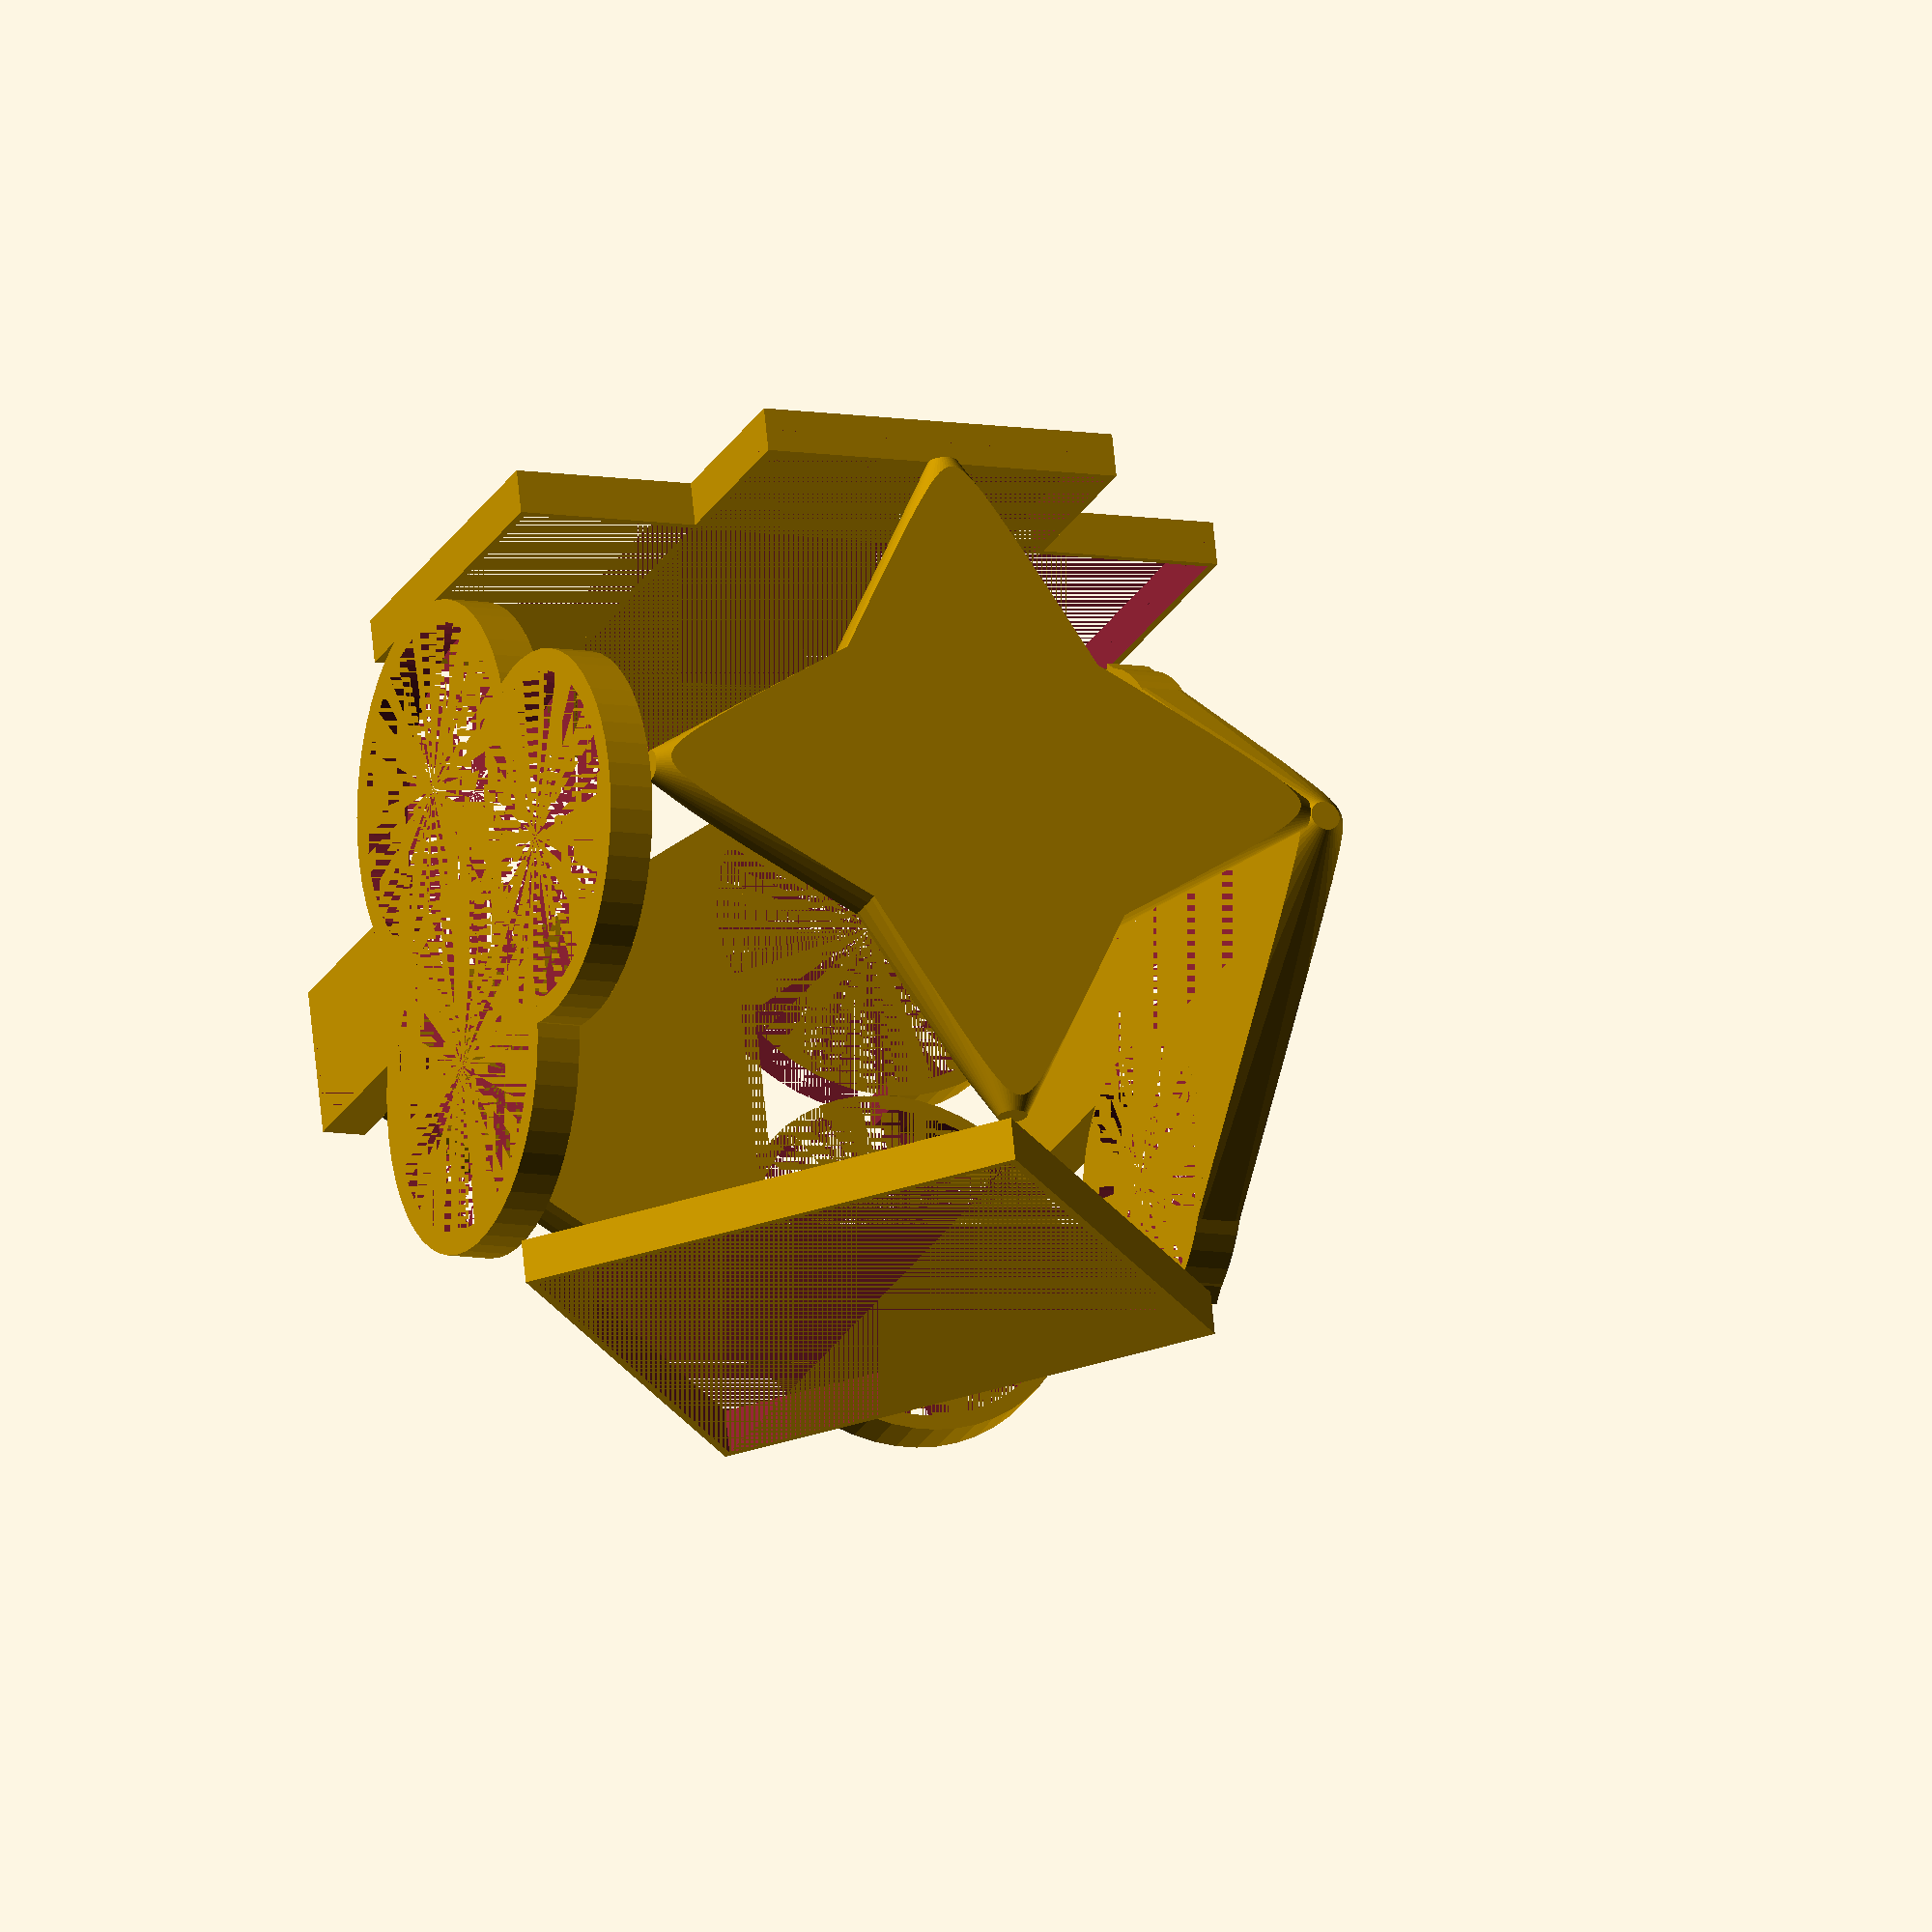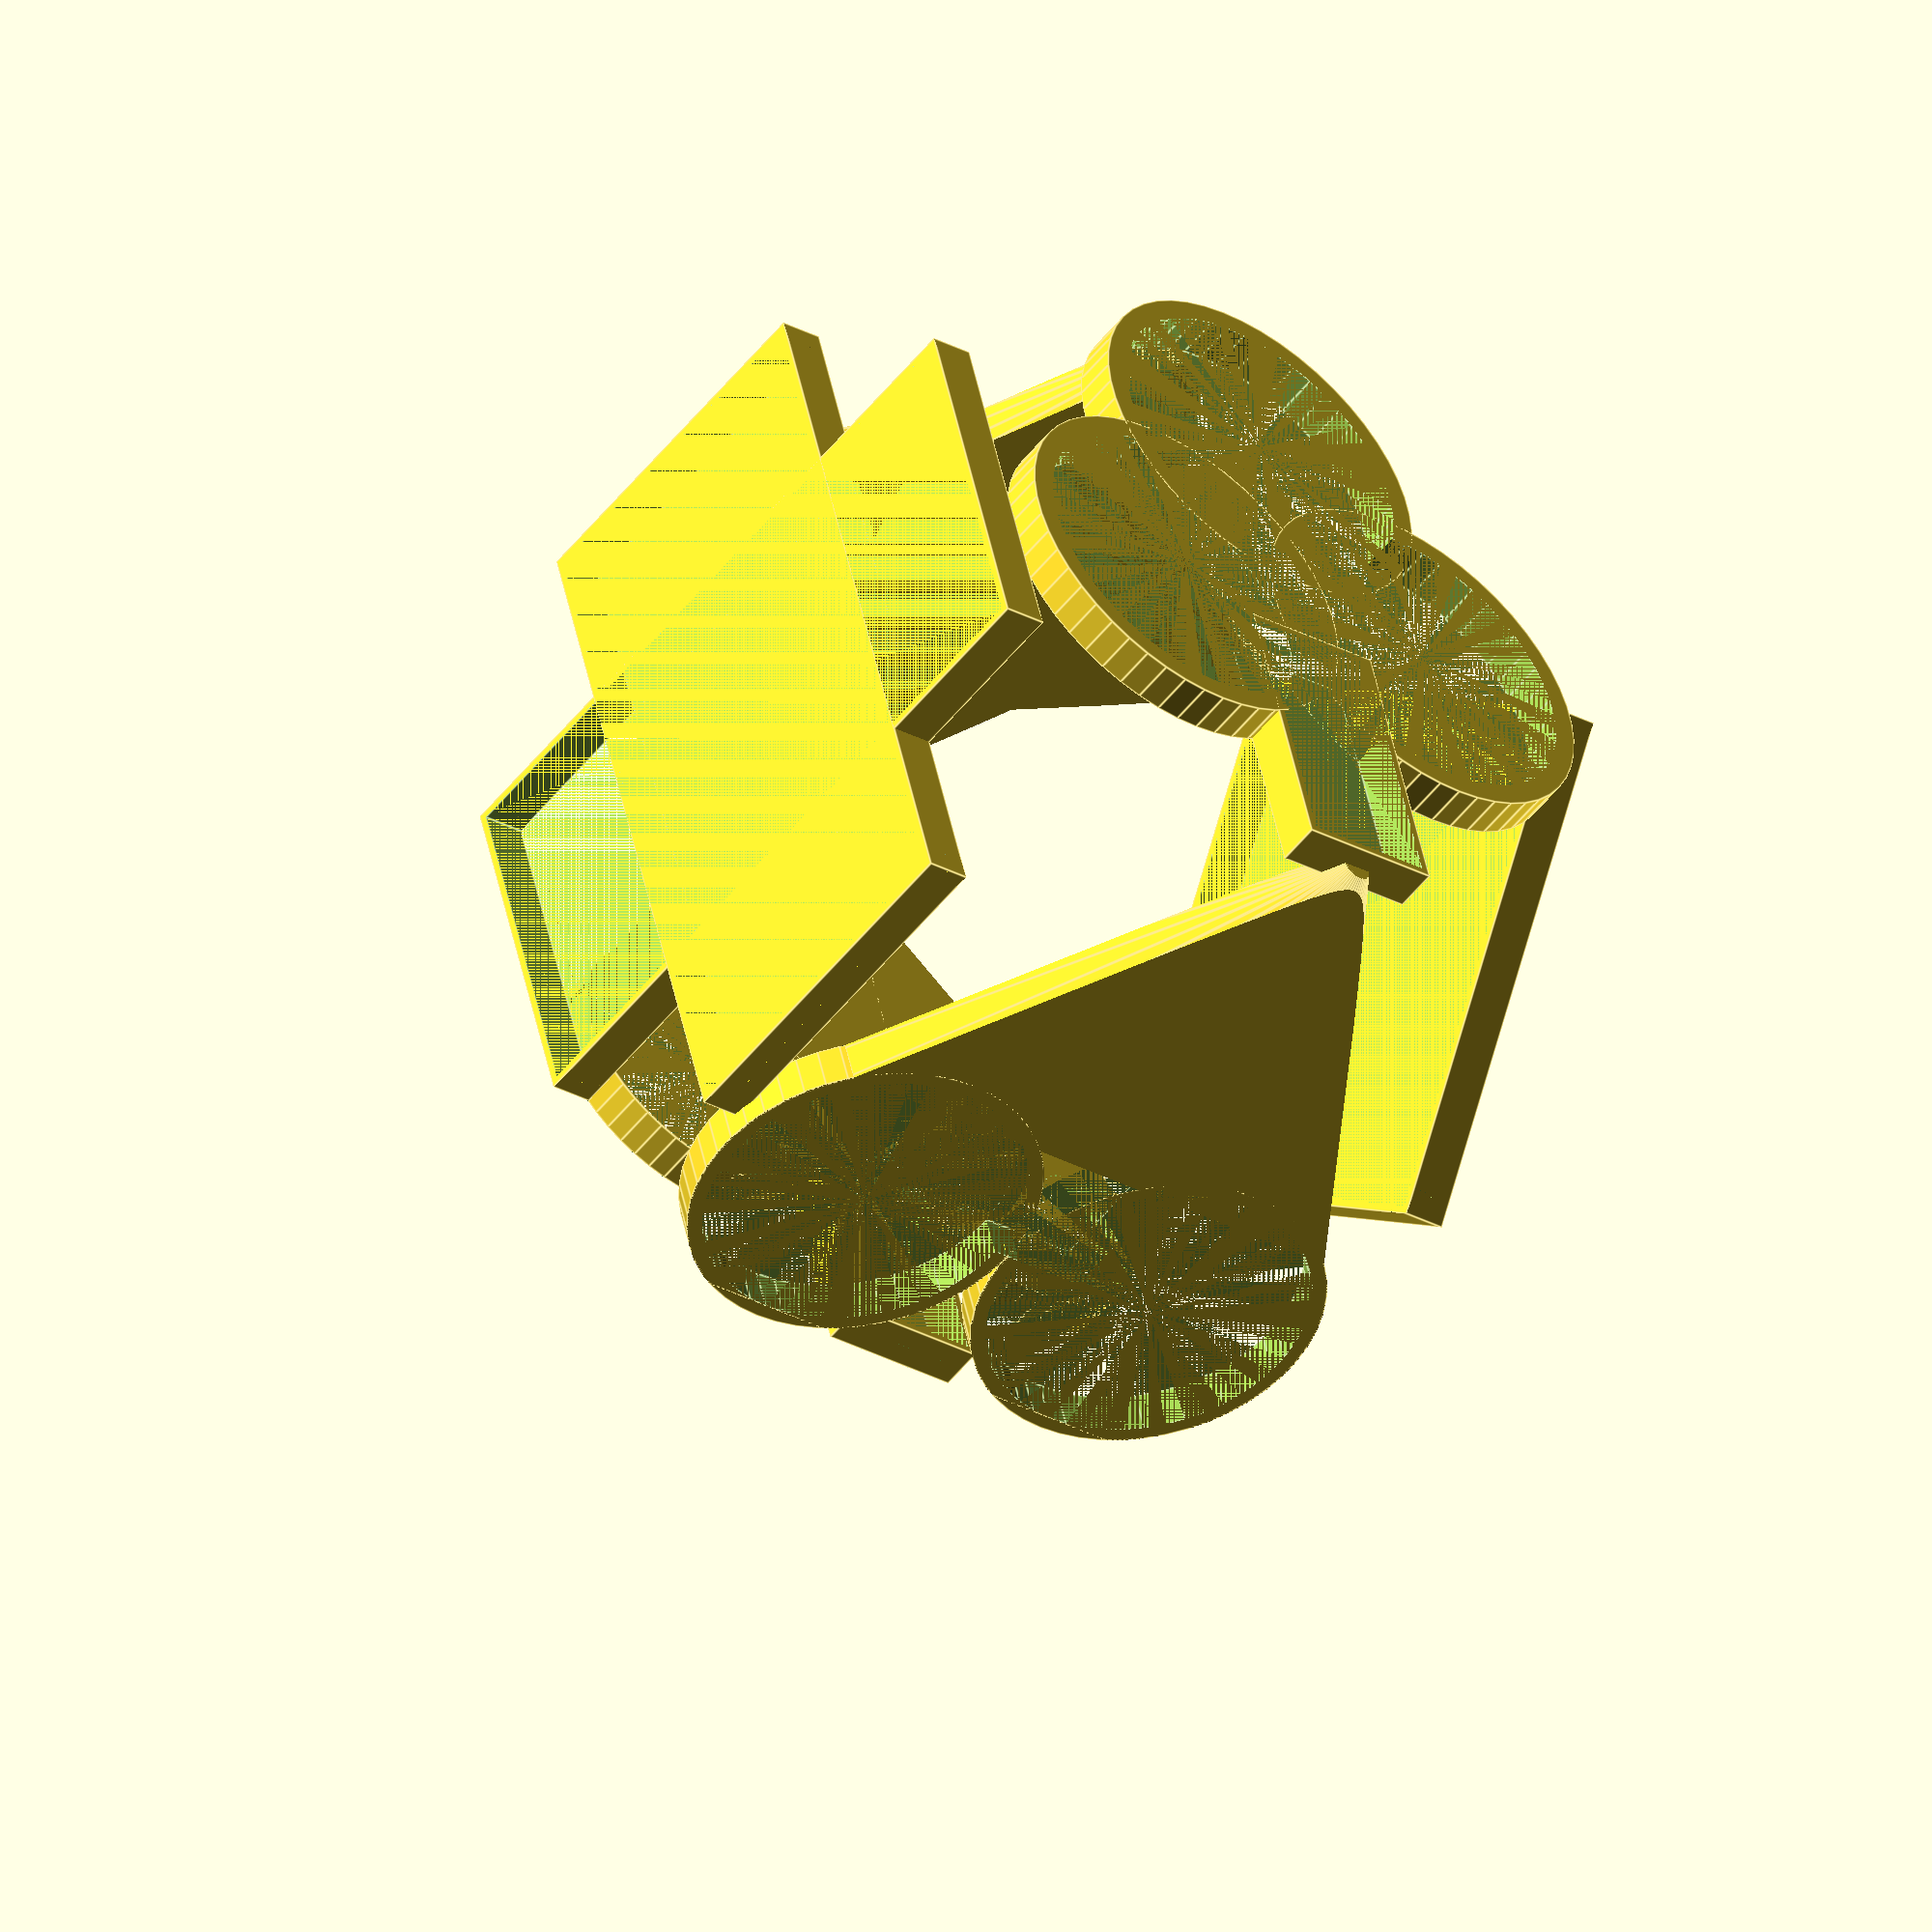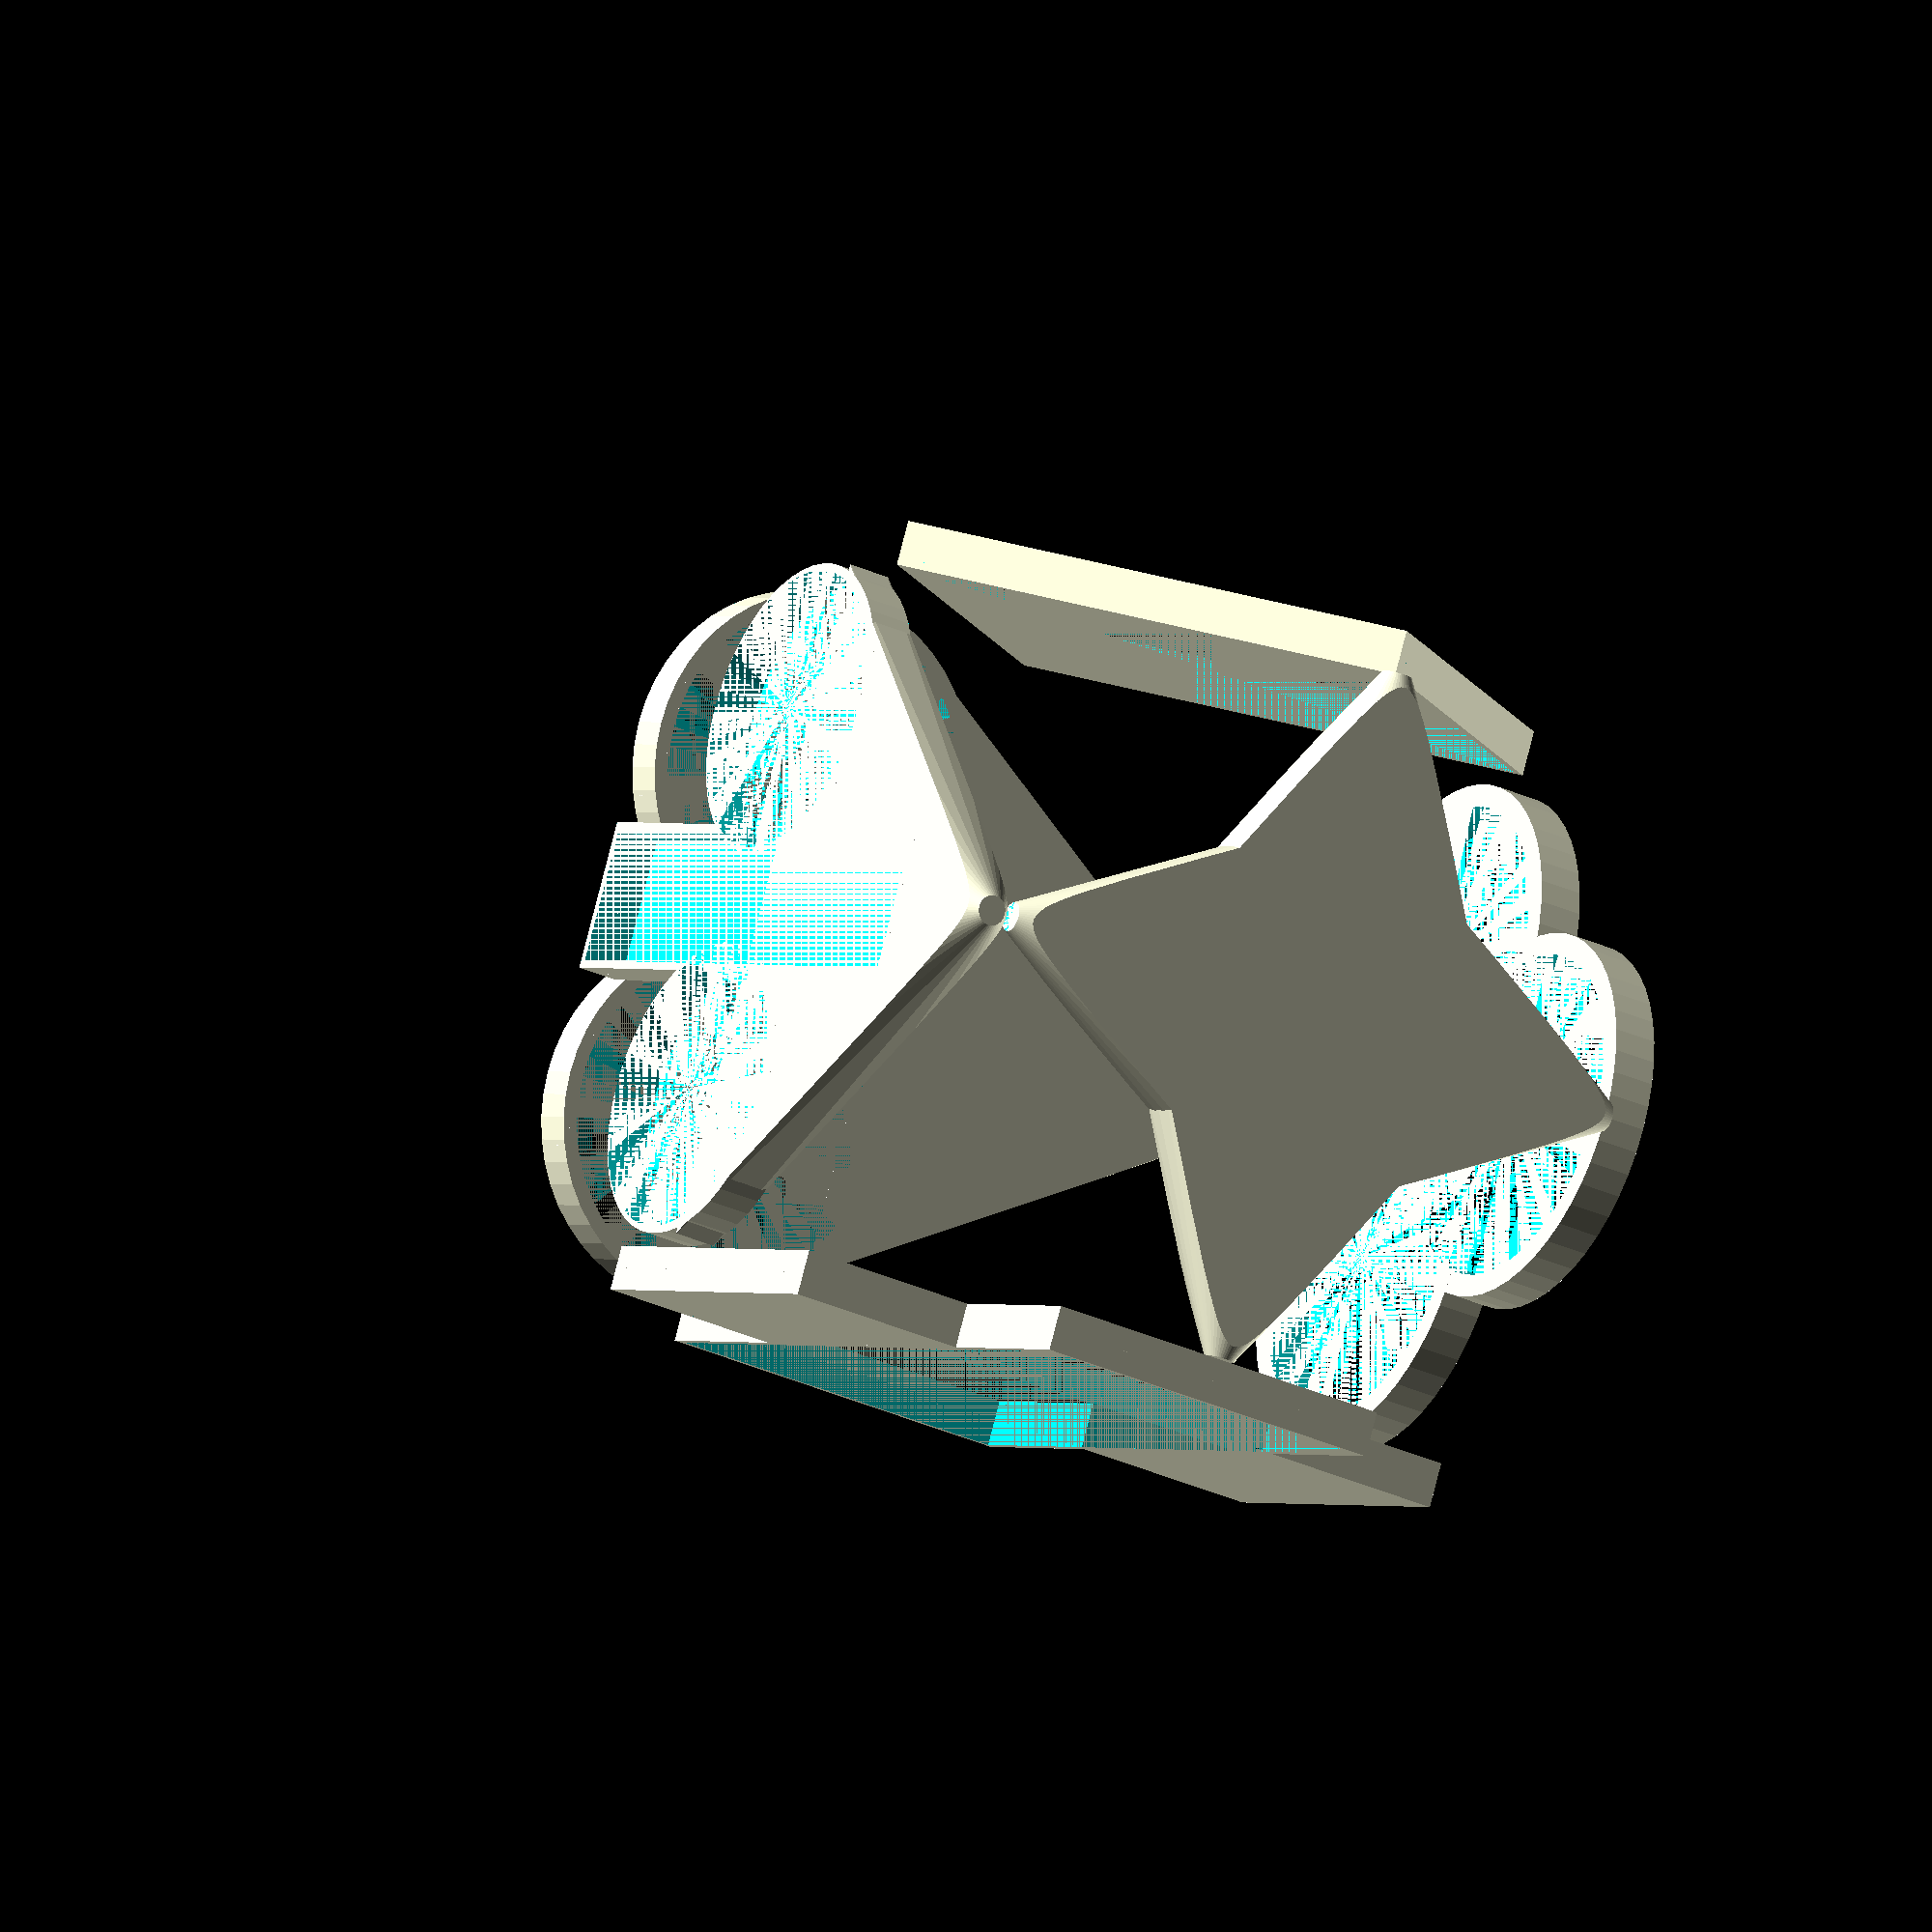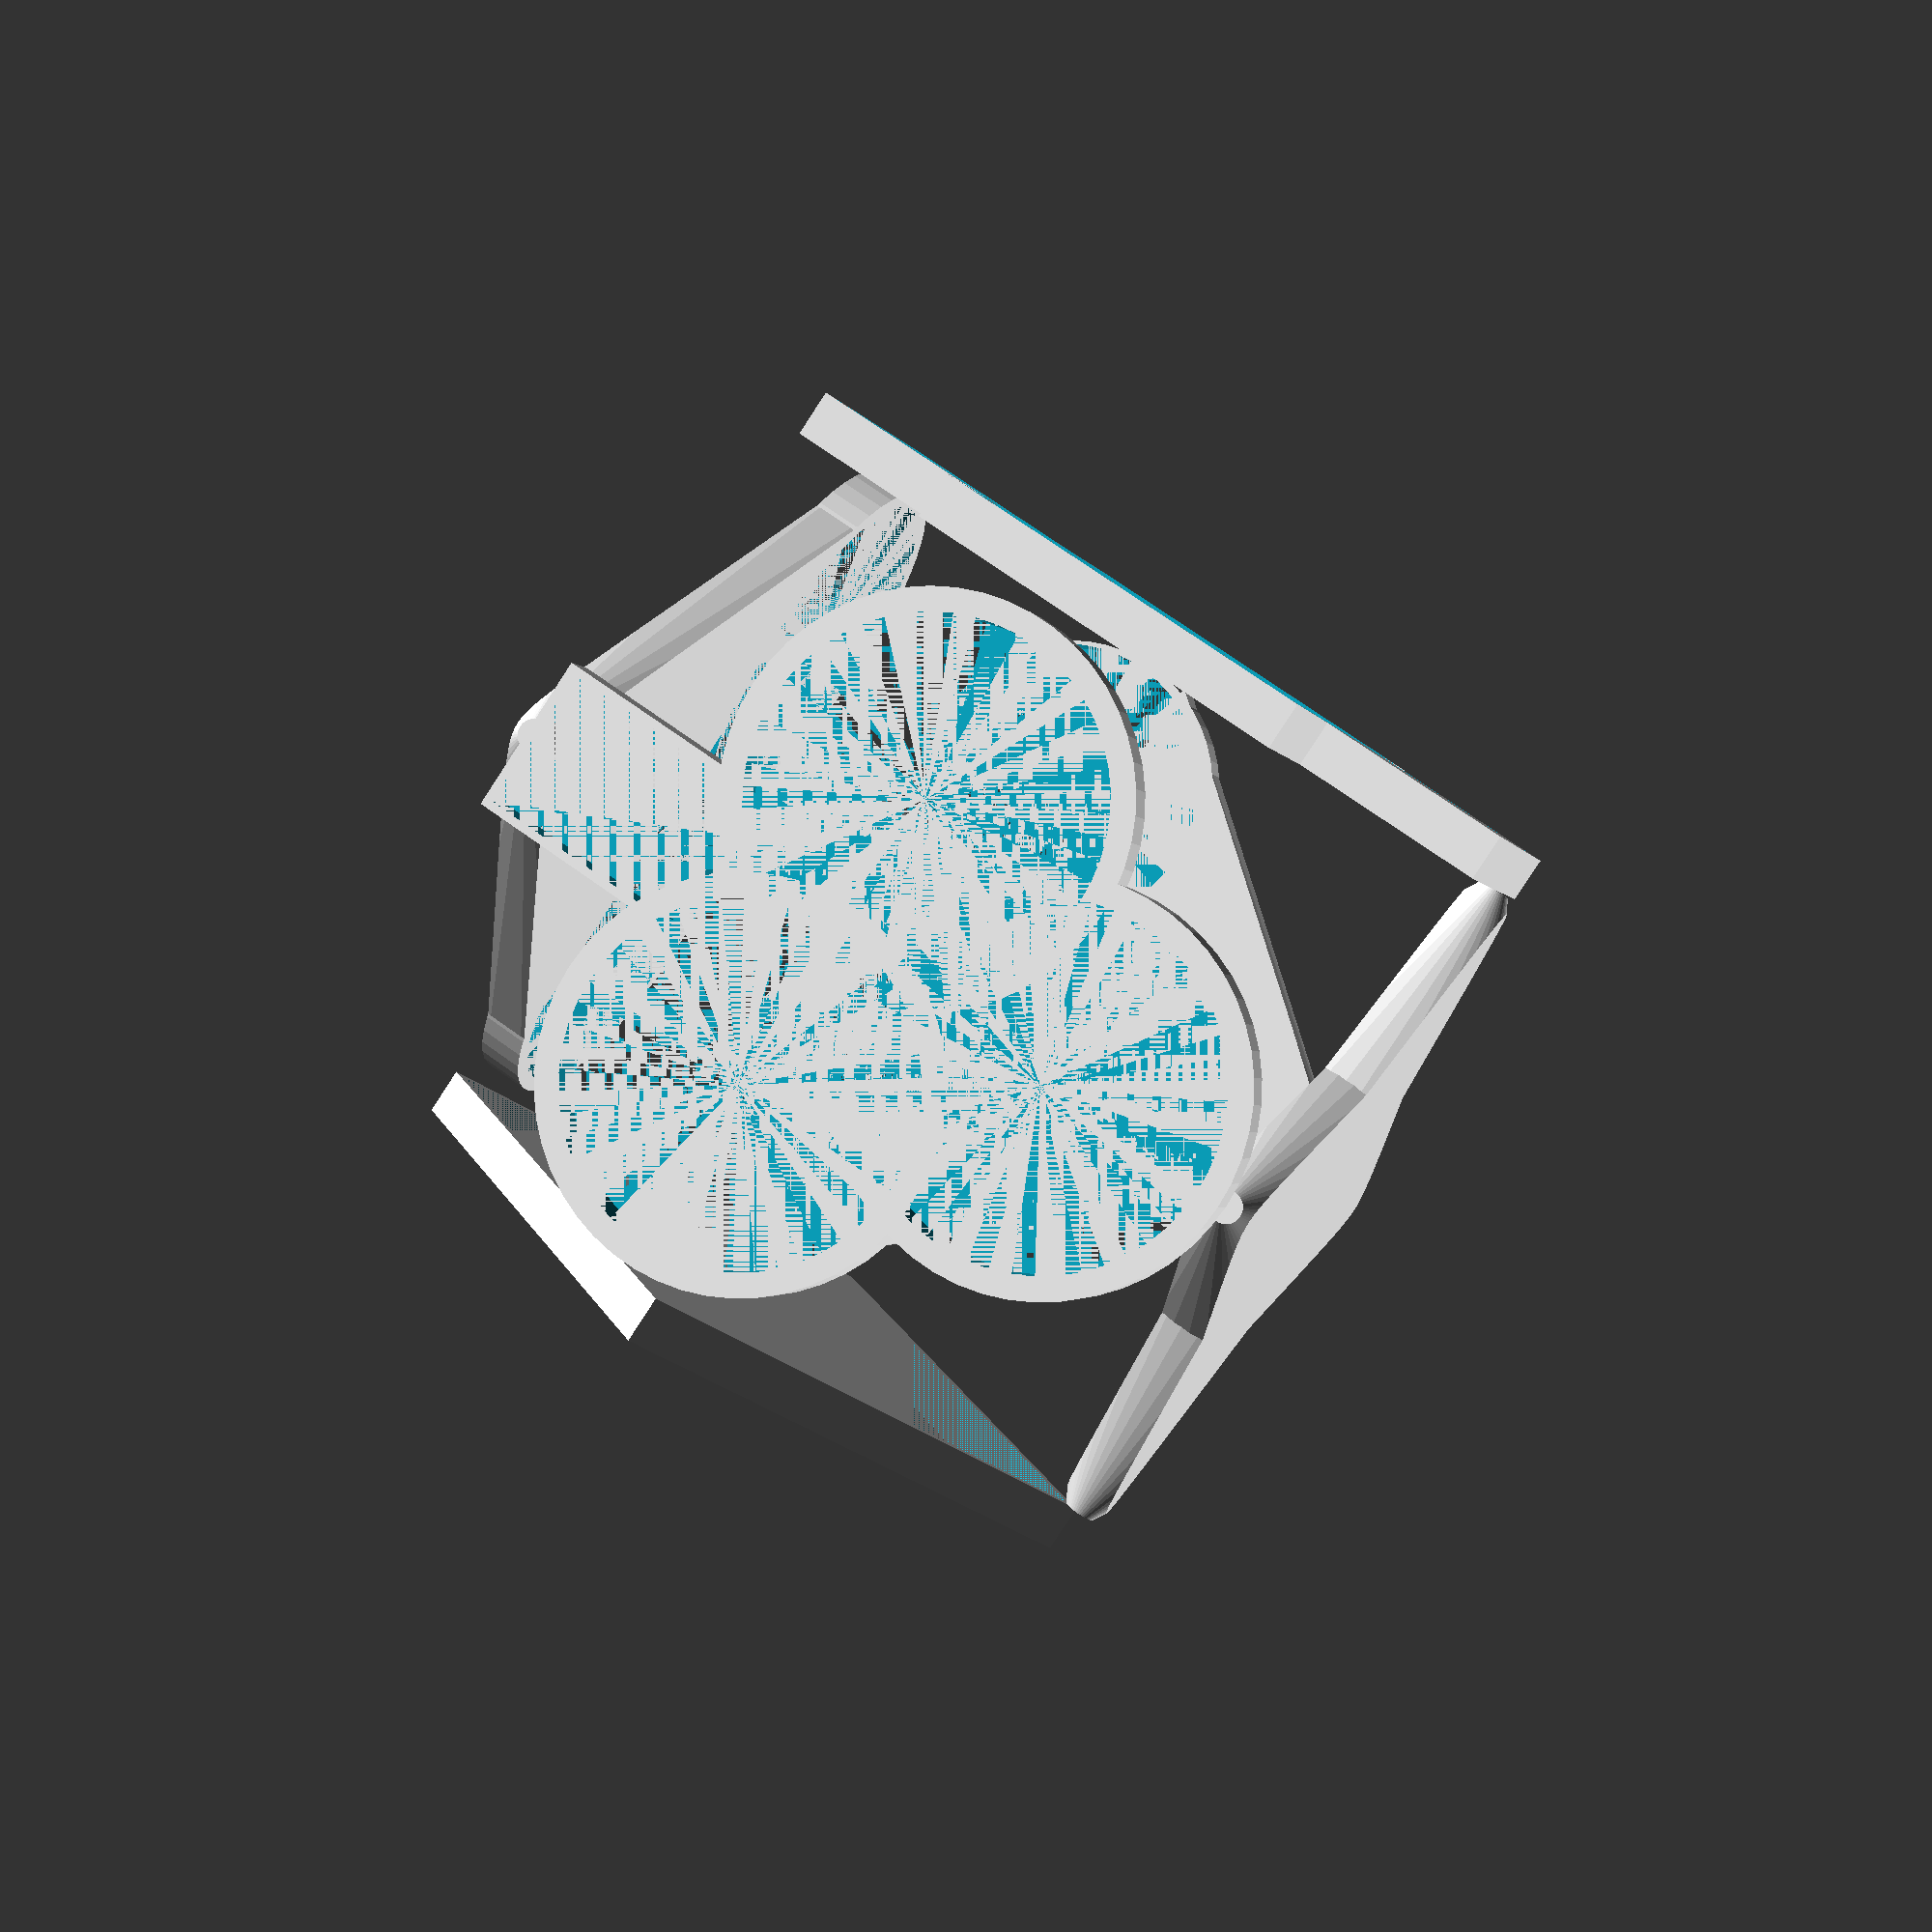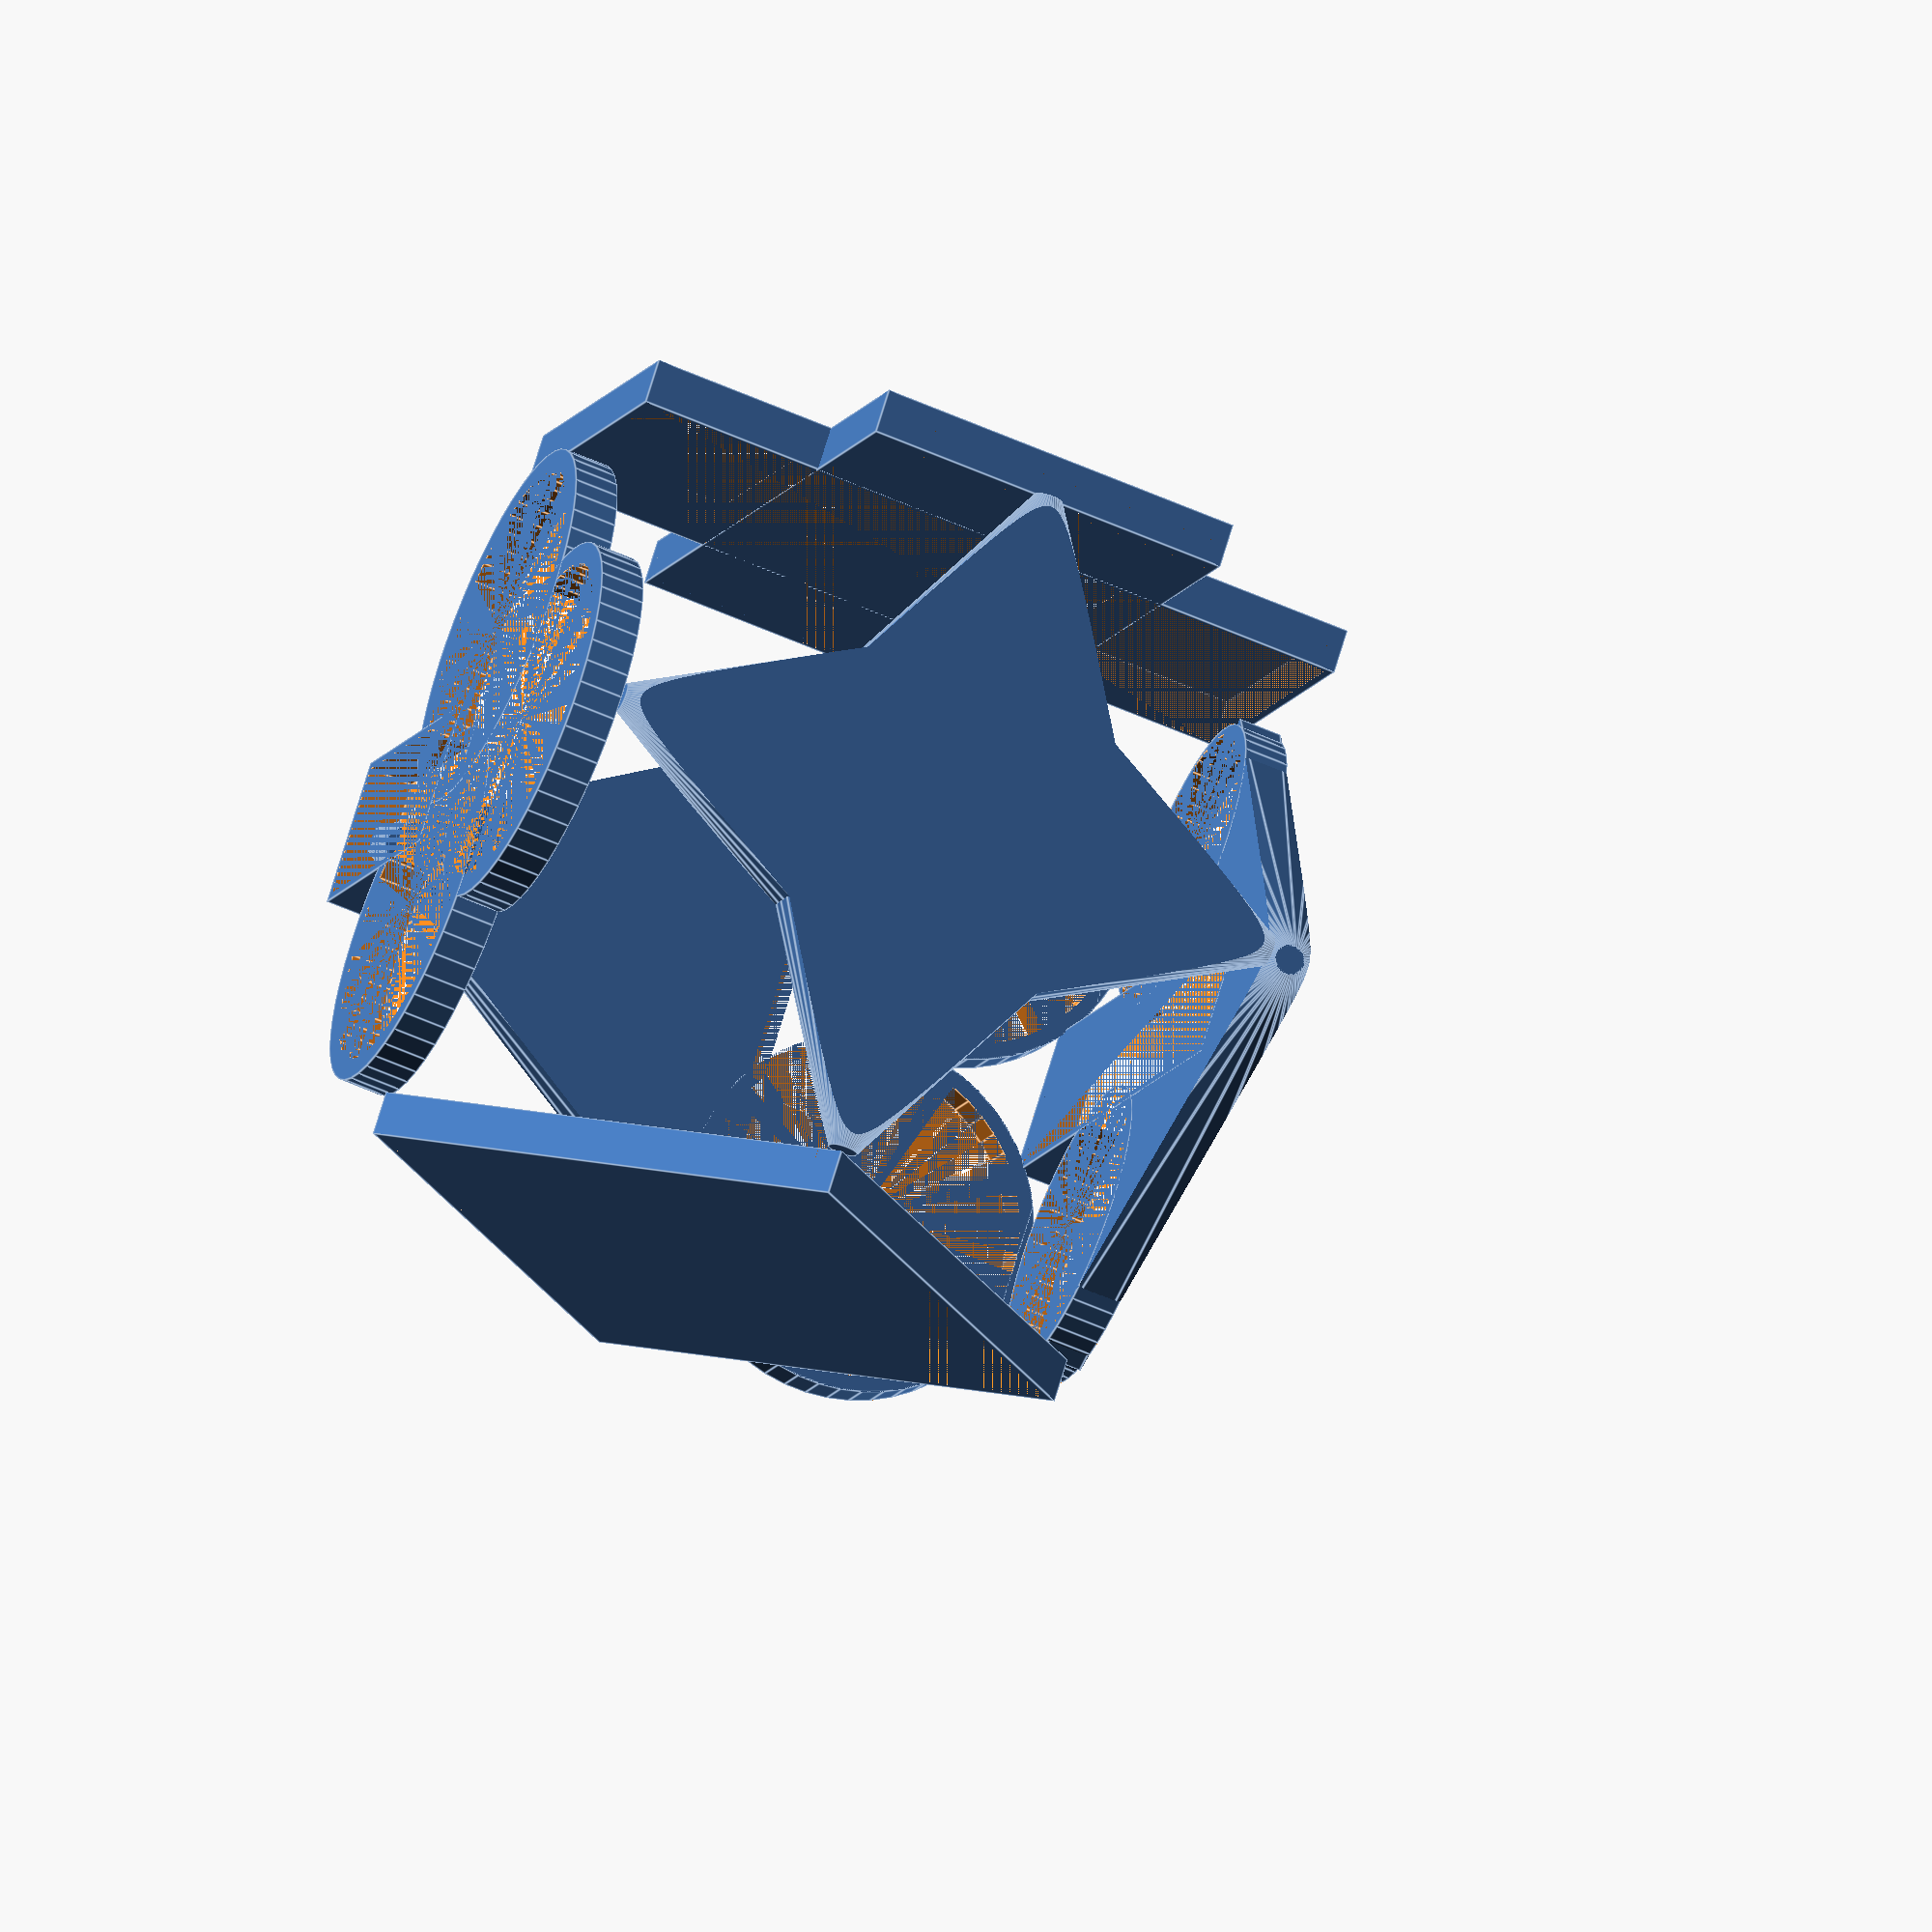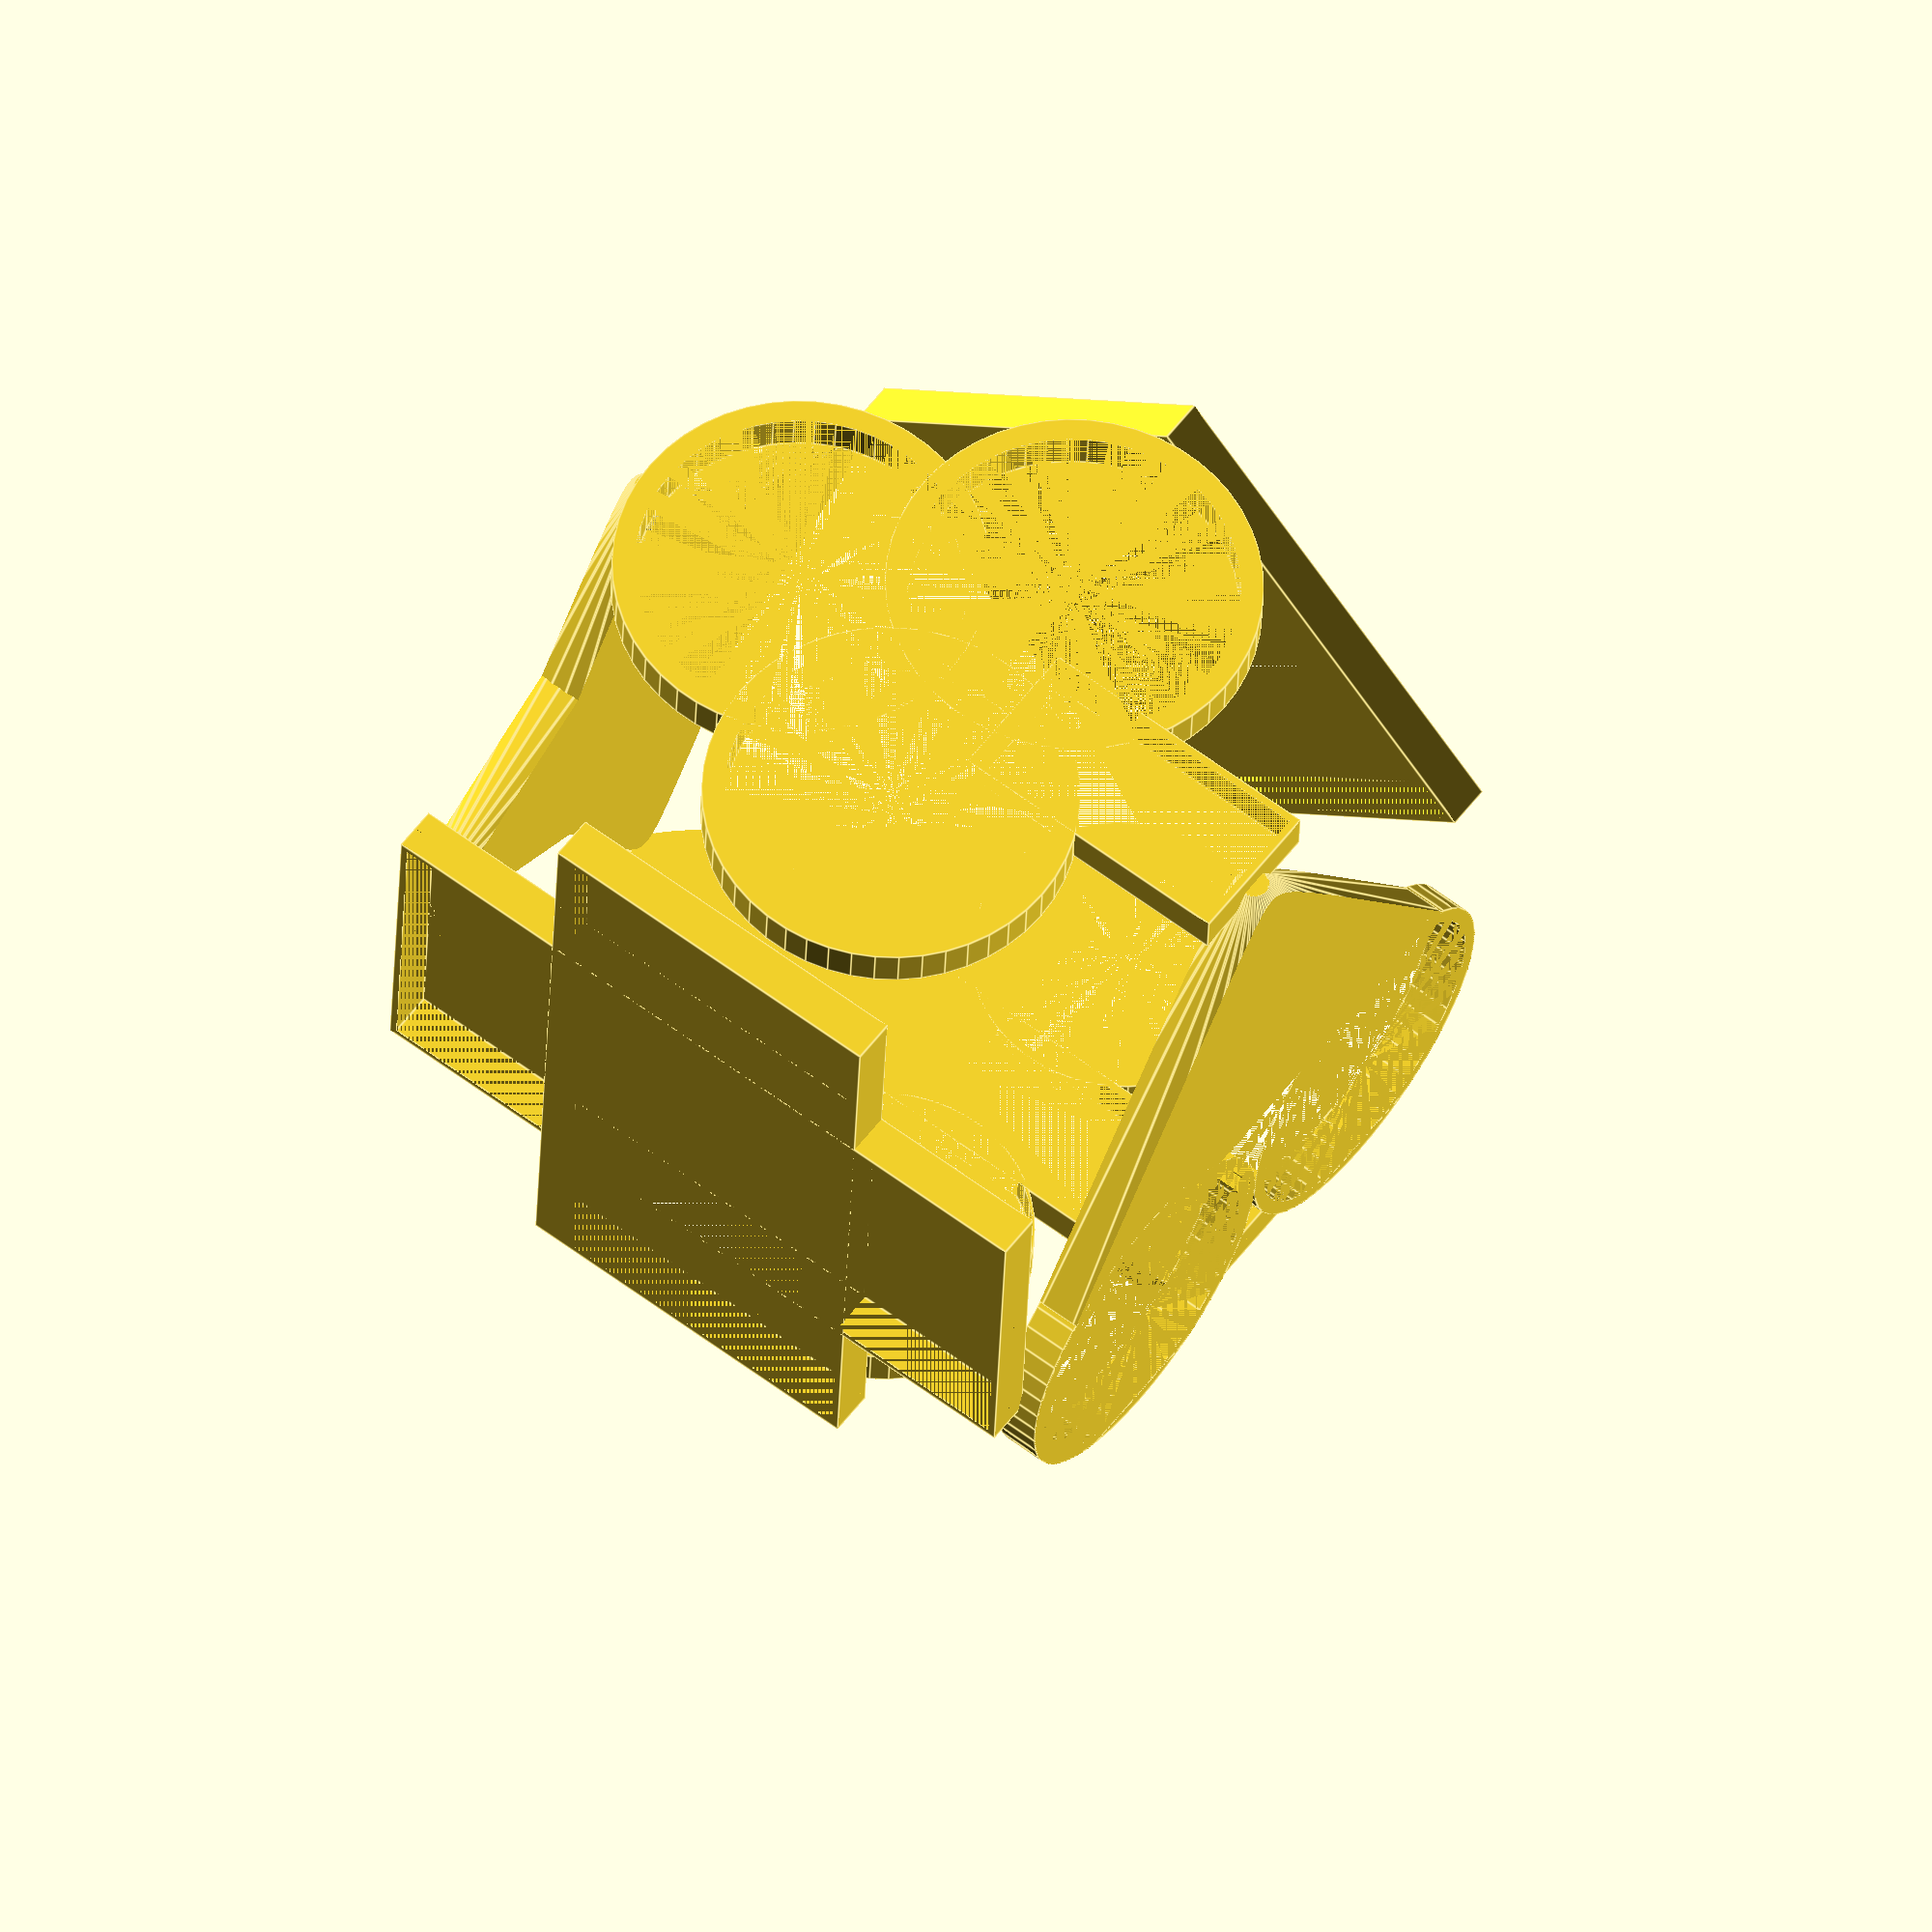
<openscad>
union(){
// Diamond
	union(){
	difference(){
	translate([0,-2.5,0]) rotate(45, [0,1,0]) cube([3.5, 0.3, 3.5], center=true);
	translate([0,-2.5,0]) rotate(45, [0,1,0]) cube([3.4, 0.3, 3.4], center=true);
	}
	}

// Cross
	difference(){
	union(){
	translate([0,2.5,0]) cube([5, 0.3, 2.5], center=true);
	translate([0,2.5,0]) cube([2.5, 0.3, 5], center=true);
	}
	union(){
	translate([0,2.5,0]) cube([4.9, 0.3, 2.4], center=true);
	translate([0,2.5,0]) cube([2.4, 0.3, 4.9], center=true);
	}
	}

// Star
	difference(){
	union(){
	intersection(){
	translate([0,1.1,2.5]) rotate(90, [1,0,0]) cylinder(h=2.5, r1=0.1,r2=1.5, $fn=50, center=true);
	translate([0,0,2.5]) cube([5, 5, 0.3], center=true);
	}
	
	intersection(){
	translate([0,-1.1,2.5]) rotate(-90, [1,0,0]) cylinder(h=2.5, r1=0.1, r2=1.5, $fn=50, center=true);
	translate([0,0,2.5]) cube([5, 5, 0.3], center=true);
	}
	
	intersection(){
	translate([-1.1,0,2.5]) rotate(90, [0,1,0]) cylinder(h=2.5, r1=0.1, r2=1.5, $fn=50, center=true);
	translate([0,0,2.5]) cube([5, 5, 0.3], center=true);
	}
	
	intersection(){
	translate([1.1,0,2.5]) rotate(-90, [0,1,0]) cylinder(h=2.5, r1=0.1, r2=1.5, $fn=50, center=true);
	translate([0,0,2.5]) cube([5, 5, 0.3], center=true);
	}
	}
	
	// Interior segment to remove
	union(){
	intersection(){
	translate([0,1.1,2.5]) rotate(90, [1,0,0]) cylinder(h=2.45, r1=0.01, r2=1.4, $fn=50, center=true);
	translate([0,0,2.5]) cube([5, 5, 0.3], center=true);
	}
	intersection(){
	translate([0,-1.1,2.5]) rotate(-90, [1,0,0]) cylinder(h=2.45, r1=0.01, r2=1.4, $fn=50, center=true);
	translate([0,0,2.5]) cube([5, 5, 0.3], center=true);
	}
	intersection(){
	translate([-1.1,0,2.5]) rotate(90, [0,1,0]) cylinder(h=2.45, r1=0.01, r2=1.4, $fn=50, center=true);
	translate([0,0,2.5]) cube([5, 5, 0.3], center=true);
	}
	intersection(){
	translate([1.1,0,2.5]) rotate(-90, [0,1,0]) cylinder(h=2.45, r1=0.01, r2=1.4, $fn=50, center=true);
	translate([0,0,2.5]) cube([5, 5, 0.3], center=true);
	}
	}
	}
	
// Spade
	difference(){
	union(){
	intersection(){
	translate([2.5,0,1.1]) rotate(180, [0,1,0]) cylinder(h=2.8, r1=0.1, r2=2.3, $fn=50, center=true);
	translate([2.5,0,0]) cube([0.3,5,5], center=true);
	}
	translate([2.5,1.3,-0.6]) rotate(90, [0,1,0]) cylinder(h=0.3, r1=1, r2=1, $fn=50, center=true);
	translate([2.5,-1.3,-0.6]) rotate(90, [0,1,0]) cylinder(h=0.3, r1=1, r2=1, $fn=50, center=true);
	translate([2.5,0,-0.5]) cube([0.3, 1, 4], center=true);
	}
	union(){
	intersection(){
	translate([2.5,0,1.1]) rotate(180, [0,1,0]) cylinder(h=2.8, r1=0, r2=2.2, $fn=50, center=true);
	translate([2.5,0,0]) cube([0.3,5,5], center=true);
	}
	translate([2.5,1.3,-0.65]) rotate(90, [0,1,0]) cylinder(h=0.3, r1=.95, r2=.95, $fn=50, center=true);
	translate([2.5,-1.3,-0.65]) rotate(90, [0,1,0]) cylinder(h=0.3, r1=.95, r2=.95, $fn=50, center=true);
	translate([2.5,0,-0.5]) cube([0.3, .9, 3.9], center=true);
	}
	}
	
// Heart
	difference(){
	union(){
	translate([1.4,1.2,-2.5]) cylinder(h=0.3, r1=1.2, r2=1.2, $fn=50, center=true);
	translate([1.4,-1.2,-2.5]) cylinder(h=0.3, r1=1.2, r2=1.2, $fn=50, center=true);
	intersection(){
	translate([-1,0,-2.5]) rotate(90, [0,1,0]) cylinder(h=3, r1=0.1, r2=2, $fn=50, center=true);
	translate([0,0,-2.5]) cube([5,5,0.3], center=true);
	}
	}
	union(){
	translate([1.4,1.2,-2.5]) cylinder(h=0.3, r1=1.1, r2=1.1, $fn=50, center=true);
	translate([1.4,-1.2,-2.5]) cylinder(h=0.3, r1=1.1, r2=1.1, $fn=50, center=true);
	intersection(){
	translate([-1,0,-2.5]) rotate(90, [0,1,0]) cylinder(h=3, r1=0, r2=1.9, $fn=50, center=true);
	translate([0,0,-2.5]) cube([5,5,0.3], center=true);
	}
	translate([.9,0,-2.5]) cube([1,1.2,0.3], center=true);

	}
	}
	
// Club
	difference(){
	union(){
	translate([-2.5, 0, 1.25]) rotate(90, [0,1,0]) cylinder(h=0.3, r1=1.25, r2=1.25, $fn=50, center=true);
	translate([-2.5, -1, -.25]) rotate(90, [0,1,0]) cylinder(h=0.3, r1=1.25, r2=1.25, $fn=50, center=true);
	translate([-2.5, 1, -.25]) rotate(90, [0,1,0]) cylinder(h=0.3, r1=1.25, r2=1.25, $fn=50, center=true);
	translate([-2.5, 0, -1.5]) cube([0.3,1,2], center=true);
	}
	union(){
	translate([-2.5, 0, 1.25]) rotate(90, [0,1,0]) cylinder(h=0.3, r1=1.1, r2=1.1, $fn=50, center=true);
	translate([-2.5, -1, -.25]) rotate(90, [0,1,0]) cylinder(h=0.3, r1=1.1, r2=1.1, $fn=50, center=true);
	translate([-2.5, 1, -.25]) rotate(90, [0,1,0]) cylinder(h=0.3, r1=1.1, r2=1.1, $fn=50, center=true);
	translate([-2.5, 0, -1.5]) cube([0.3,.9,1.9], center=true);
	}
	}
}
</openscad>
<views>
elev=205.4 azim=173.9 roll=202.7 proj=o view=solid
elev=133.4 azim=232.4 roll=11.2 proj=o view=edges
elev=179.2 azim=16.7 roll=209.6 proj=o view=solid
elev=289.5 azim=68.9 roll=305.9 proj=p view=wireframe
elev=12.1 azim=17.6 roll=342.2 proj=o view=edges
elev=297.2 azim=87.2 roll=127.2 proj=o view=edges
</views>
